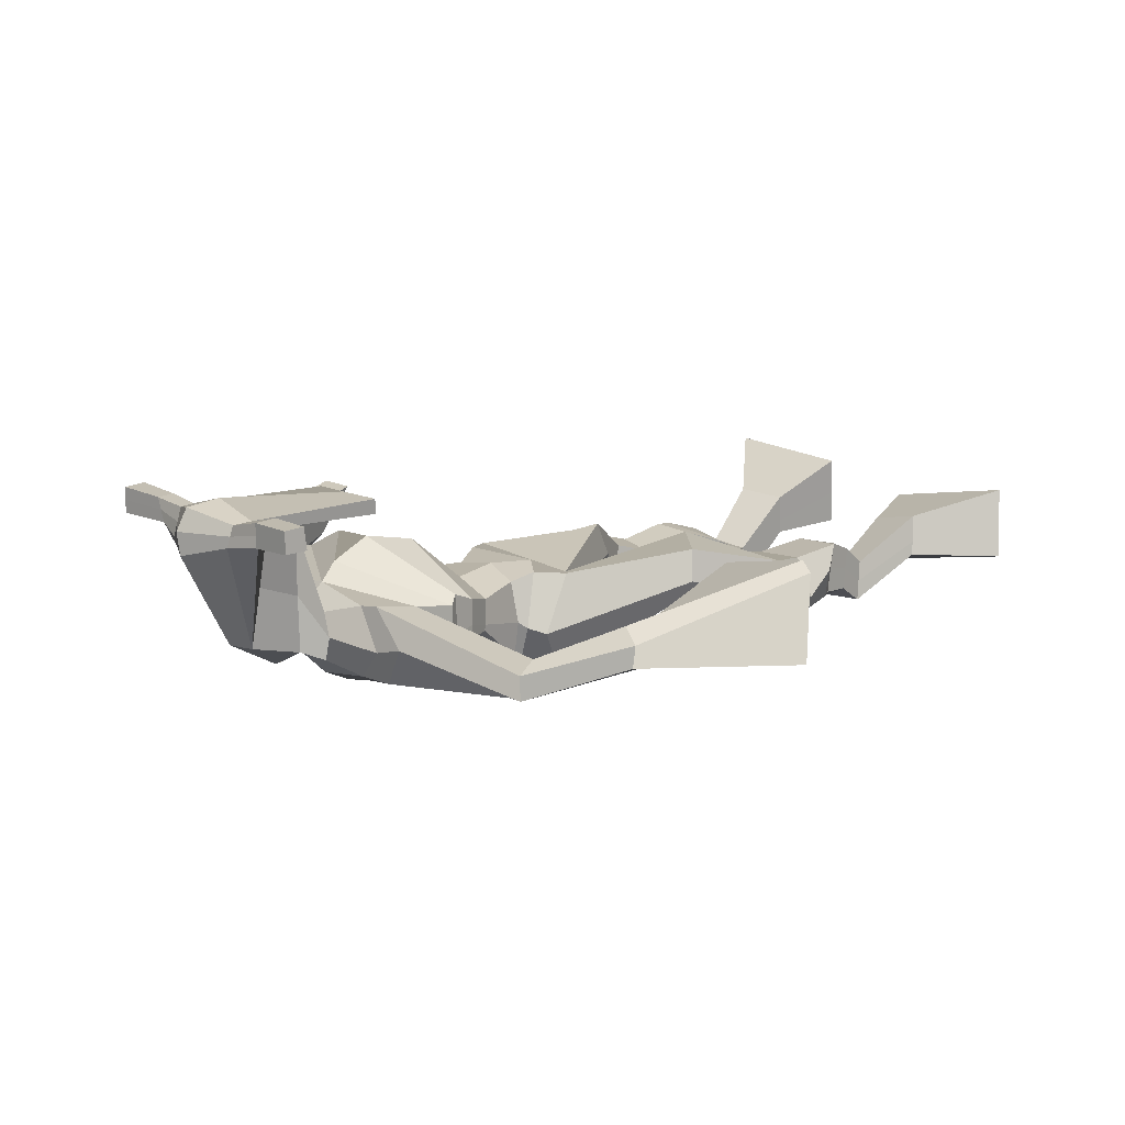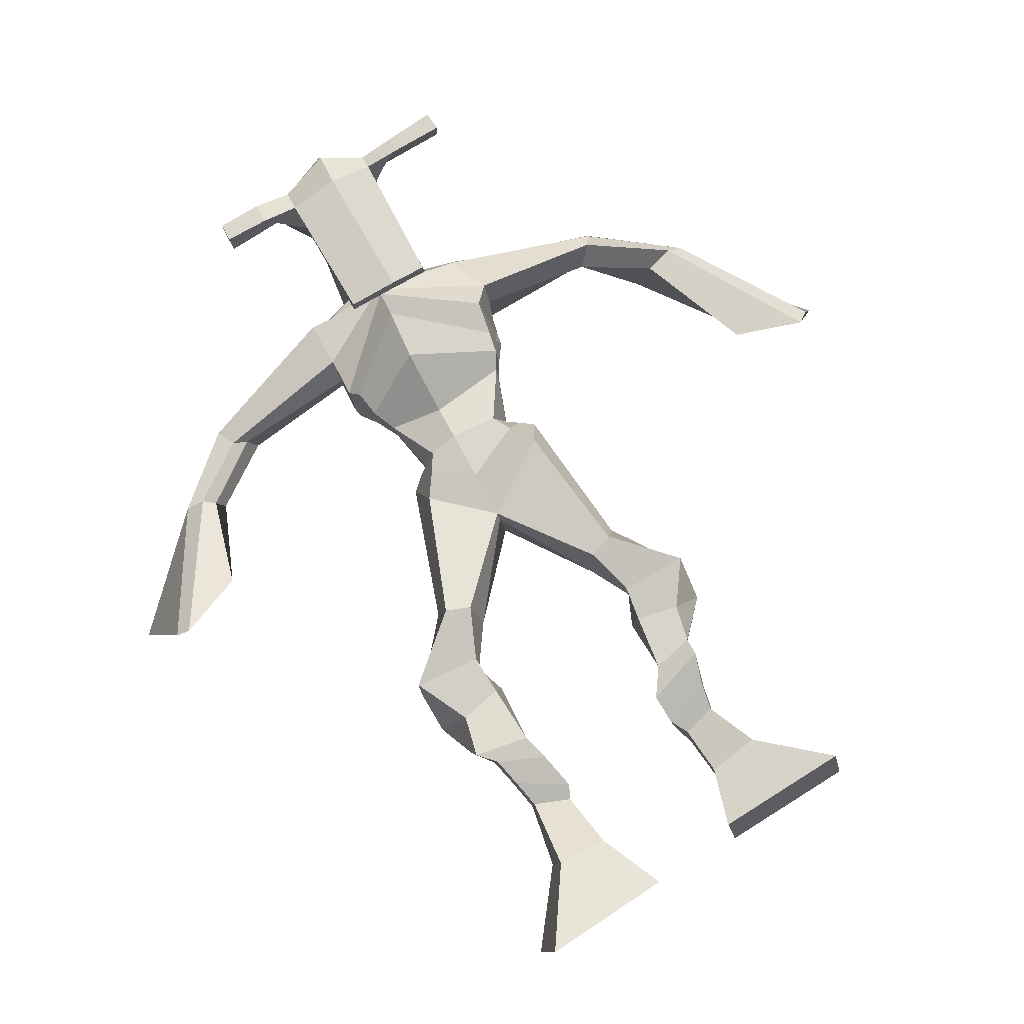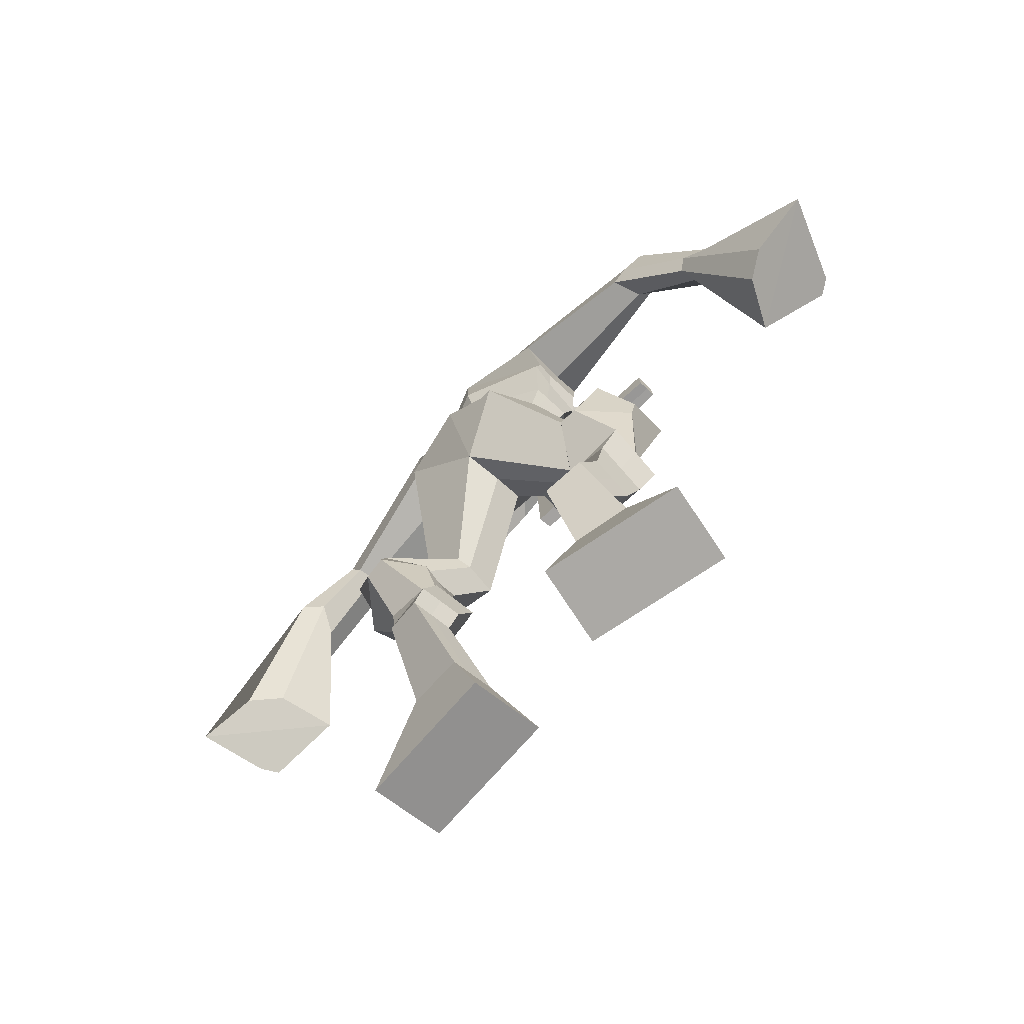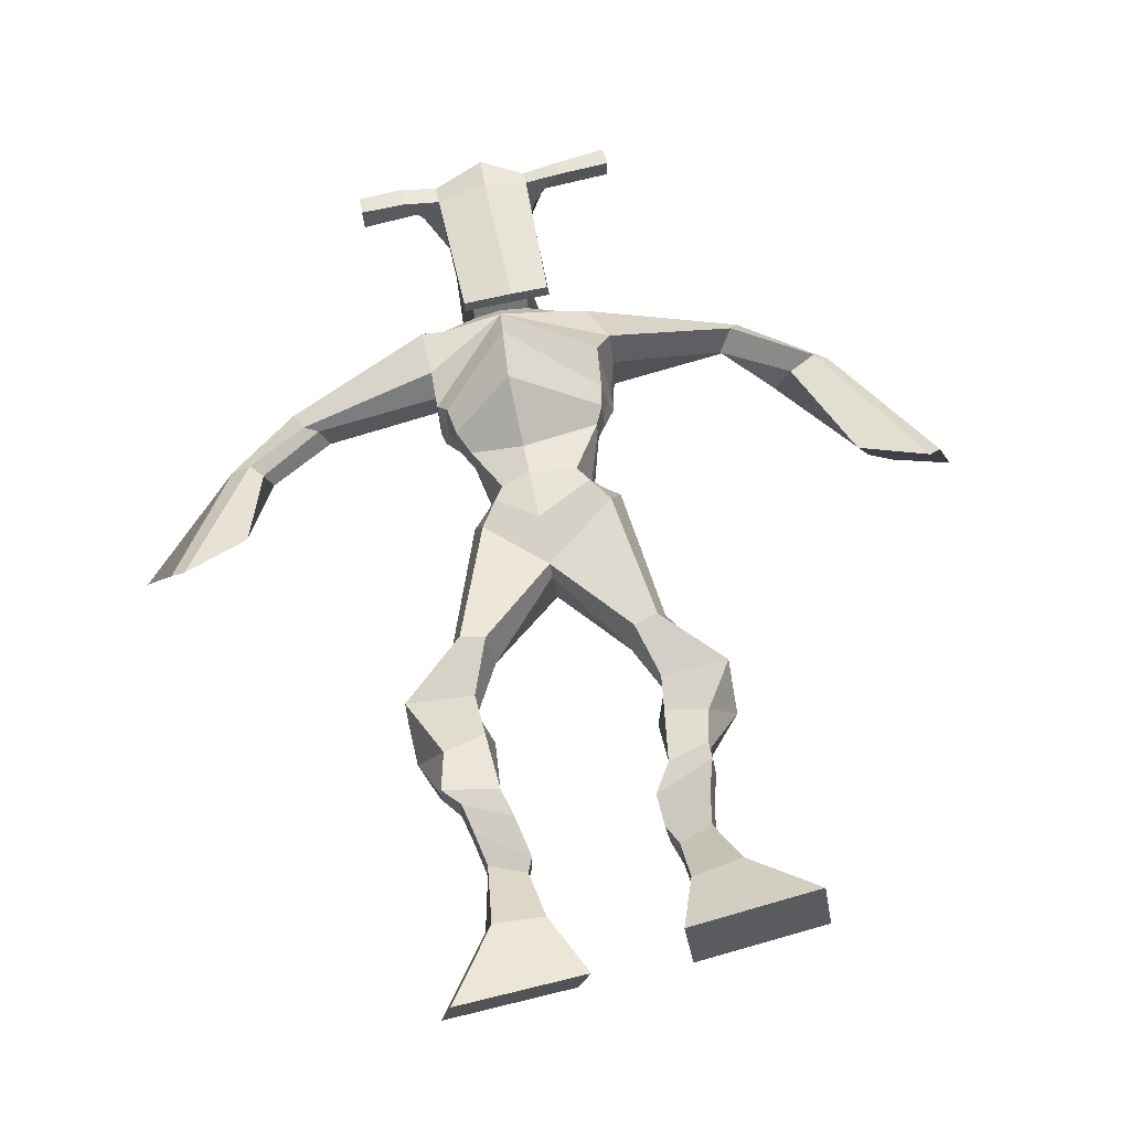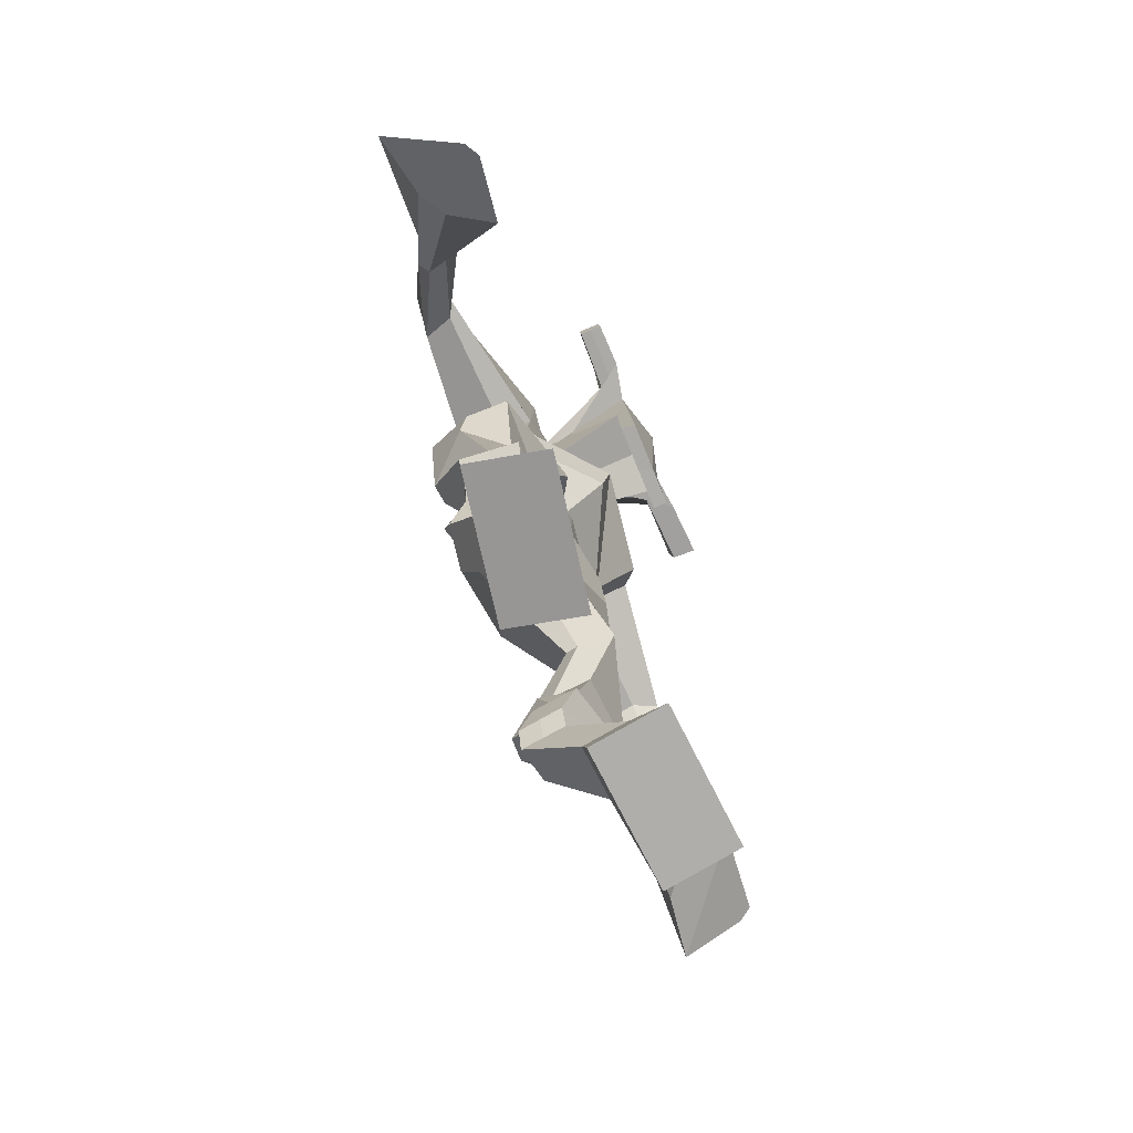
<metadata>
{"format":"obj","ext":"obj","renderer":"f3d","projection":"perspective","resolution":1024,"background":"white","views":[{"elev":9.0,"azim":-129.1,"up":"+Z"},{"elev":74.9,"azim":-27.7,"up":"+Z"},{"elev":-74.6,"azim":-137.3,"up":"+Y"},{"elev":62.6,"azim":-10.3,"up":"+Z"},{"elev":-76.8,"azim":-70.3,"up":"+Y"}]}
</metadata>
<code>
o g
v 0.2308 0.7445 -0.5063
v 0.271 0.6466 -0.5263
v 0.2399 0.7352 -0.4435
v 0.2868 0.6301 -0.4165
v 0.1494 0.7438 -0.4952
v 0.06386 0.6247 -0.4999
v 0.1585 0.7341 -0.432
v 0.0796 0.6082 -0.3901
v 0.2275 0.8328 -0.5674
v 0.2282 0.8284 -0.5045
v 0.1695 0.853 -0.5625
v 0.17 0.8485 -0.4994
v 0.2376 0.8554 -0.5628
v 0.2382 0.8509 -0.4998
v 0.1573 0.8996 -0.5372
v 0.1577 0.8917 -0.4722
v 0.2209 0.9162 -0.5345
v 0.2214 0.9083 -0.4694
v 0.145 0.9481 -0.5363
v 0.1456 0.9365 -0.4575
v 0.2068 0.9618 -0.5342
v 0.2074 0.9502 -0.4553
v 0.1177 0.9818 -0.5362
v 0.1185 0.9627 -0.4531
v 0.1803 1.063 -0.5824
v 0.2001 1.048 -0.4669
v 0.1515 1.048 -0.5852
v 0.1328 1.031 -0.4699
v 0.1738 1.098 -0.5753
v 0.1946 1.111 -0.4586
v 0.1106 1.102 -0.5766
v 0.08674 1.117 -0.4611
v 0.2328 1.173 -0.4926
v 0.2251 1.189 -0.424
v 0.18 1.202 -0.5077
v 0.1869 1.208 -0.446
v 0.3615 1.32 -0.5918
v 0.3507 1.331 -0.4894
v 0.2783 1.403 -0.636
v 0.2556 1.407 -0.4723
v 0.468 0.7415 -0.4927
v 0.4413 0.6379 -0.4775
v 0.4596 0.7521 -0.4293
v 0.4267 0.6565 -0.3679
v 0.5487 0.7546 -0.4838
v 0.6492 0.6527 -0.4522
v 0.5403 0.7653 -0.4207
v 0.6346 0.6713 -0.3426
v 0.4702 0.8249 -0.5752
v 0.4632 0.8369 -0.5122
v 0.5265 0.8499 -0.5639
v 0.5163 0.853 -0.5011
v 0.4567 0.8641 -0.5738
v 0.4465 0.8668 -0.5114
v 0.532 0.9001 -0.5424
v 0.5215 0.8995 -0.4777
v 0.4512 0.913 -0.5543
v 0.4407 0.9124 -0.4896
v 0.5455 0.9491 -0.5449
v 0.5344 0.9465 -0.466
v 0.4813 0.9596 -0.5543
v 0.4686 0.9569 -0.4757
v 0.5467 0.9832 -0.5487
v 0.5334 0.9734 -0.4649
v 0.5182 1.059 -0.6099
v 0.4815 1.05 -0.497
v 0.5478 1.044 -0.6067
v 0.549 1.037 -0.4878
v 0.5233 1.106 -0.5987
v 0.487 1.105 -0.4849
v 0.587 1.108 -0.5889
v 0.5941 1.107 -0.4716
v 0.4579 1.171 -0.5094
v 0.4569 1.176 -0.4379
v 0.5125 1.198 -0.5141
v 0.4983 1.196 -0.4518
v 0.4646 1.425 -0.6157
v 0.4654 1.409 -0.4496
v 0.3589 1.784 -0.5946
v 0.3499 1.793 -0.4572
v 0.2249 1.707 -0.5987
v 0.2196 1.717 -0.4847
v 0.5259 1.689 -0.5638
v 0.5186 1.702 -0.4314
v 0.2654 1.78 -0.5874
v 0.2535 1.79 -0.4801
v 0.2049 1.776 -0.5891
v 0.2153 1.789 -0.4764
v 0.03522 1.671 -0.5872
v -0.004324 1.678 -0.5327
v 0.01214 1.705 -0.5873
v -0.01921 1.714 -0.5497
v -0.06686 1.581 -0.5405
v -0.09915 1.591 -0.4826
v -0.08299 1.588 -0.553
v -0.1285 1.598 -0.5047
v -0.15 1.443 -0.477
v -0.2183 1.369 -0.3976
v -0.19 1.454 -0.5044
v -0.24 1.375 -0.4125
v 0.4516 1.771 -0.5677
v 0.4499 1.785 -0.4635
v 0.5096 1.768 -0.5721
v 0.4924 1.78 -0.4679
v 0.7104 1.682 -0.5093
v 0.7213 1.691 -0.4484
v 0.7242 1.701 -0.5155
v 0.7378 1.715 -0.4785
v 0.7825 1.604 -0.5181
v 0.8441 1.611 -0.4408
v 0.8099 1.603 -0.5407
v 0.8712 1.612 -0.4635
v 0.8973 1.43 -0.4794
v 0.9754 1.37 -0.4006
v 0.9434 1.432 -0.514
v 0.9988 1.389 -0.422
v 0.3591 2.023 -0.3981
v 0.3565 2.013 -0.329
v 0.2773 1.996 -0.3797
v 0.2762 1.986 -0.3481
v 0.4194 1.998 -0.3789
v 0.4228 1.984 -0.3377
v 0.4254 1.895 -0.3537
v 0.3593 1.898 -0.357
v 0.2852 1.879 -0.3592
v 0.3126 1.856 -0.5495
v 0.4026 1.853 -0.545
v 0.3631 1.866 -0.5733
v 0.4241 1.962 -0.3348
v 0.2763 1.956 -0.3452
v 0.3857 1.932 -0.5345
v 0.3641 1.943 -0.5359
v 0.3544 1.96 -0.3197
v 0.3234 1.931 -0.5372
v 0.149 1.982 -0.3754
v 0.1475 1.984 -0.3425
v 0.1476 1.953 -0.3389
v 0.1492 1.947 -0.3724
v 0.5621 1.996 -0.3602
v 0.5604 1.996 -0.3216
v 0.5623 1.964 -0.3173
v 0.5637 1.969 -0.3533
v 0.2659 1.557 -0.5461
v 0.3541 1.562 -0.5621
v 0.4754 1.565 -0.5228
v 0.4718 1.566 -0.4798
v 0.3458 1.544 -0.475
v 0.2609 1.559 -0.4967
v 0.2468 1.595 -0.5514
v 0.4857 1.596 -0.4715
v 0.2423 1.598 -0.4901
v 0.355 1.633 -0.5973
v 0.4907 1.592 -0.5362
v 0.3381 1.639 -0.4062
v 0.4806 1.963 -0.3257
v 0.4791 1.988 -0.3291
v 0.4661 1.987 -0.3644
v 0.4489 1.966 -0.365
v 0.2181 1.986 -0.3741
v 0.2166 1.987 -0.3385
v 0.2167 1.954 -0.3346
v 0.2565 1.958 -0.371
v 0.3632 1.744 -0.3291
v 0.3589 1.743 -0.3512
v 0.2844 1.741 -0.3544
v 0.4251 1.744 -0.3484
v 0.4215 1.745 -0.3266
v 0.2851 1.741 -0.3323
v 0.3559 1.826 -0.4955
v 0.292 1.826 -0.5616
v 0.3989 1.819 -0.4911
v 0.3097 1.816 -0.4939
v 0.4246 1.818 -0.5531
v 0.3591 1.826 -0.5575
v 0.2269 1.631 -0.5771
v 0.4914 1.63 -0.4697
v 0.2338 1.636 -0.4775
v 0.3554 1.683 -0.6112
v 0.5123 1.626 -0.5448
v 0.3423 1.719 -0.3949
v 0.2219 1.646 -0.5715
v 0.4904 1.668 -0.4078
v 0.2191 1.652 -0.4904
v 0.3578 1.743 -0.6111
v 0.5146 1.64 -0.548
v 0.3468 1.773 -0.4279
v 0.3603 1.495 -0.615
v 0.4536 1.49 -0.5804
v 0.3449 1.486 -0.4594
v 0.2907 1.481 -0.5998
v 0.4227 1.484 -0.4676
v 0.2998 1.481 -0.4836
v 0.07118 0.617 -0.4489
v 0.2337 0.7414 -0.4856
v 0.1524 0.7405 -0.4742
v 0.2783 0.6389 -0.4753
v 0.2277 0.8306 -0.536
v 0.1696 0.8507 -0.531
v 0.2378 0.8532 -0.5313
v 0.1575 0.8956 -0.5047
v 0.2211 0.9123 -0.502
v 0.1453 0.9423 -0.4969
v 0.2071 0.956 -0.4947
v 0.1181 0.9722 -0.4947
v 0.2157 1.055 -0.5248
v 0.09118 1.04 -0.5271
v 0.1956 1.104 -0.5173
v 0.08751 1.111 -0.5193
v 0.236 1.164 -0.4696
v 0.1756 1.218 -0.4951
v 0.3549 1.329 -0.533
v 0.2473 1.452 -0.5613
v 0.6424 0.6613 -0.4013
v 0.4652 0.7448 -0.4717
v 0.5459 0.7581 -0.4629
v 0.4345 0.6466 -0.4266
v 0.4667 0.8307 -0.5439
v 0.5214 0.8513 -0.5329
v 0.4516 0.8654 -0.5427
v 0.5268 0.8998 -0.5101
v 0.446 0.9127 -0.5219
v 0.54 0.9478 -0.5055
v 0.475 0.9582 -0.515
v 0.5401 0.9783 -0.5068
v 0.4748 1.054 -0.5575
v 0.5986 1.042 -0.5393
v 0.4939 1.105 -0.5433
v 0.6012 1.107 -0.5296
v 0.4504 1.158 -0.4903
v 0.5161 1.212 -0.498
v 0.4917 1.457 -0.5303
v 0.2209 1.692 -0.5279
v 0.5243 1.695 -0.5036
v 0.2048 1.797 -0.5415
v 0.1655 1.786 -0.5335
v 0.01914 1.673 -0.5435
v -0.02426 1.717 -0.5846
v -0.08041 1.584 -0.5095
v -0.1193 1.595 -0.5389
v -0.115 1.417 -0.4087
v -0.2889 1.429 -0.5279
v 0.5087 1.796 -0.5129
v 0.5444 1.78 -0.5079
v 0.7012 1.669 -0.4839
v 0.7424 1.724 -0.5024
v 0.8068 1.606 -0.4743
v 0.8475 1.607 -0.5068
v 0.8636 1.401 -0.3971
v 1.036 1.414 -0.5213
v 0.3574 2.029 -0.3624
v 0.2767 1.991 -0.3639
v 0.4211 1.991 -0.3583
v 0.4032 1.874 -0.4625
v 0.3106 1.861 -0.466
v 0.4061 1.947 -0.4346
v 0.2986 1.943 -0.4412
v 0.1483 1.983 -0.3589
v 0.1484 1.95 -0.3556
v 0.5612 1.996 -0.3409
v 0.563 1.966 -0.3353
v 0.4734 1.565 -0.5037
v 0.2648 1.557 -0.5368
v 0.4887 1.594 -0.5097
v 0.2452 1.596 -0.5292
v 0.4648 1.964 -0.3453
v 0.4726 1.988 -0.3467
v 0.2366 1.956 -0.3528
v 0.2174 1.986 -0.3563
v 0.2899 1.821 -0.5288
v 0.4234 1.819 -0.5213
v 0.5028 1.627 -0.5187
v 0.2313 1.633 -0.5387
v 0.5107 1.643 -0.5238
v 0.223 1.65 -0.5448
v 0.2855 1.478 -0.5455
v 0.4483 1.485 -0.5258
v 0.3631 1.464 -0.6407
v 0.4438 1.47 -0.6091
v 0.3467 1.405 -0.4627
v 0.307 1.461 -0.6264
v 0.4378 1.449 -0.4492
v 0.2828 1.45 -0.4696
v 0.4674 1.473 -0.5276
v 0.2689 1.472 -0.553
f 1 5 11 9
f 4 3 7 8
f 193 195 5 6
f 193 196 4 8
f 196 194 3 4
f 6 5 1 2
f 198 12 16 200
f 7 3 10 12
f 195 7 12 198
f 194 1 9 197
f 200 16 20 202
f 12 10 14 16
f 9 11 15 13
f 197 9 13 199
f 20 18 22 24
f 16 14 18 20
f 13 15 19 17
f 199 13 17 201
f 21 23 27 25
f 17 19 23 21
f 201 17 21 203
f 202 20 24 204
f 206 28 32 208
f 203 21 25 205
f 204 24 28 206
f 24 22 26 28
f 29 31 35 33
f 28 26 30 32
f 25 27 31 29
f 205 25 29 207
f 209 33 37 211
f 207 29 33 209
f 208 32 36 210
f 32 30 34 36
f 185 184 79 83
f 210 36 40 212
f 36 34 38 40
f 33 35 39 37
f 41 49 51 45
f 44 48 47 43
f 213 46 45 215
f 213 48 44 216
f 216 44 43 214
f 46 42 41 45
f 218 220 56 52
f 47 52 50 43
f 215 218 52 47
f 214 217 49 41
f 220 222 60 56
f 52 56 54 50
f 49 53 55 51
f 217 219 53 49
f 60 64 62 58
f 56 60 58 54
f 53 57 59 55
f 219 221 57 53
f 61 65 67 63
f 57 61 63 59
f 221 223 61 57
f 222 224 64 60
f 226 228 72 68
f 223 225 65 61
f 224 226 68 64
f 64 68 66 62
f 69 73 75 71
f 68 72 70 66
f 65 69 71 67
f 225 227 69 65
f 229 211 37 73
f 227 229 73 69
f 228 230 76 72
f 72 76 74 70
f 184 181 81 79
f 230 231 78 76
f 76 78 38 74
f 73 37 77 75
f 268 159 135 257
f 133 129 122 118
f 186 182 84 80
f 274 183 82 232
f 273 185 83 233
f 183 186 80 82
f 234 235 88 86
f 82 88 92 90
f 82 80 86 88
f 79 81 87 85
f 90 92 96 94
f 235 87 91 237
f 232 82 90 236
f 87 81 89 91
f 95 93 97 99
f 236 90 94 238
f 91 89 93 95
f 237 91 95 239
f 240 98 100 241
f 239 95 99 241
f 94 96 100 98
f 238 94 98 240
f 242 102 104 243
f 83 79 101 103
f 80 84 104 102
f 104 84 106 108
f 108 106 110 112
f 83 103 107 105
f 233 83 105 244
f 243 104 108 245
f 109 111 115 113
f 245 108 112 247
f 105 107 111 109
f 244 105 109 246
f 248 113 115 249
f 246 109 113 248
f 112 110 114 116
f 247 112 116 249
f 250 117 119 251
f 250 118 122 252
f 156 155 141 140
f 131 132 117 121
f 132 134 119 117
f 130 133 118 120
f 172 169 124 125
f 174 170 126 128
f 173 174 128 127
f 270 173 127 253
f 169 171 123 124
f 269 172 125 254
f 129 133 163 167
f 128 126 134 132
f 127 128 132 131
f 253 127 131 255
f 130 125 165 168
f 254 125 130 256
f 258 137 136 257
f 161 160 136 137
f 267 161 137 258
f 159 162 138 135
f 260 142 139 259
f 158 157 139 142
f 266 156 140 259
f 265 158 142 260
f 192 189 147 148
f 276 188 145 261
f 275 192 148 262
f 189 191 146 147
f 187 190 143 144
f 188 187 144 145
f 148 147 154 151
f 261 145 153 263
f 262 148 151 264
f 147 146 150 154
f 144 143 149 152
f 145 144 152 153
f 255 131 158 265
f 252 122 156 266
f 131 121 157 158
f 122 129 155 156
f 119 134 162 159
f 256 130 161 267
f 130 120 160 161
f 251 119 159 268
f 165 164 163 168
f 164 166 167 163
f 133 130 168 163
f 123 129 167 166
f 124 123 166 164
f 125 124 164 165
f 234 86 172 269
f 80 102 171 169
f 242 101 173 270
f 101 79 174 173
f 79 85 170 174
f 86 80 169 172
f 151 154 180 177
f 263 153 179 271
f 264 151 177 272
f 154 150 176 180
f 152 149 175 178
f 153 152 178 179
f 177 180 186 183
f 271 179 185 273
f 272 177 183 274
f 180 176 182 186
f 178 175 181 184
f 179 178 184 185
f 278 277 187 188
f 277 280 190 187
f 279 281 191 189
f 284 282 192 275
f 283 278 188 276
f 282 279 189 192
f 281 283 276 191
f 280 284 275 190
f 175 272 274 181
f 176 271 273 182
f 149 264 272 175
f 150 263 271 176
f 102 242 270 171
f 85 234 269 170
f 120 251 268 160
f 134 256 267 162
f 121 252 266 157
f 129 255 265 155
f 143 262 264 149
f 146 261 263 150
f 190 275 262 143
f 191 276 261 146
f 155 265 260 141
f 157 266 259 139
f 141 260 259 140
f 162 267 258 138
f 138 258 257 135
f 126 254 256 134
f 123 253 255 129
f 170 269 254 126
f 171 270 253 123
f 117 250 252 121
f 118 250 251 120
f 111 247 249 115
f 110 246 248 114
f 114 248 249 116
f 106 244 246 110
f 107 245 247 111
f 103 243 245 107
f 84 233 244 106
f 101 242 243 103
f 93 238 240 97
f 96 239 241 100
f 97 240 241 99
f 92 237 239 96
f 89 236 238 93
f 81 232 236 89
f 88 235 237 92
f 85 87 235 234
f 182 273 233 84
f 181 274 232 81
f 160 268 257 136
f 75 77 231 230
f 71 75 230 228
f 70 74 229 227
f 74 38 211 229
f 66 70 227 225
f 63 67 226 224
f 62 66 225 223
f 67 71 228 226
f 59 63 224 222
f 58 62 223 221
f 54 58 221 219
f 50 54 219 217
f 55 59 222 220
f 43 50 217 214
f 45 51 218 215
f 51 55 220 218
f 42 216 214 41
f 46 213 216 42
f 48 213 215 47
f 35 210 212 39
f 31 208 210 35
f 30 207 209 34
f 34 209 211 38
f 26 205 207 30
f 23 204 206 27
f 22 203 205 26
f 27 206 208 31
f 19 202 204 23
f 18 201 203 22
f 14 199 201 18
f 10 197 199 14
f 15 200 202 19
f 3 194 197 10
f 5 195 198 11
f 11 198 200 15
f 2 1 194 196
f 6 2 196 193
f 8 7 195 193
f 39 212 284 280
f 78 231 283 281
f 40 38 279 282
f 231 77 278 283
f 212 40 282 284
f 38 78 281 279
f 37 39 280 277
f 77 37 277 278

</code>
